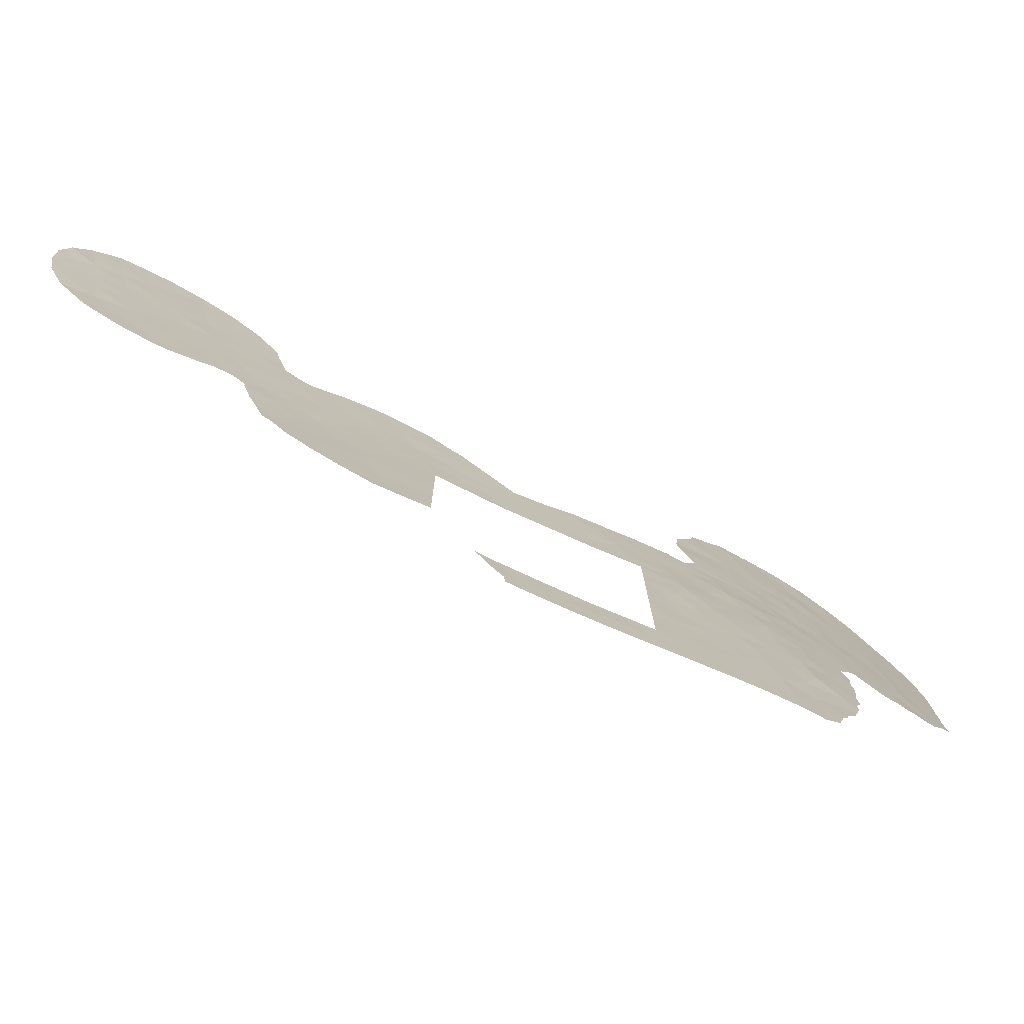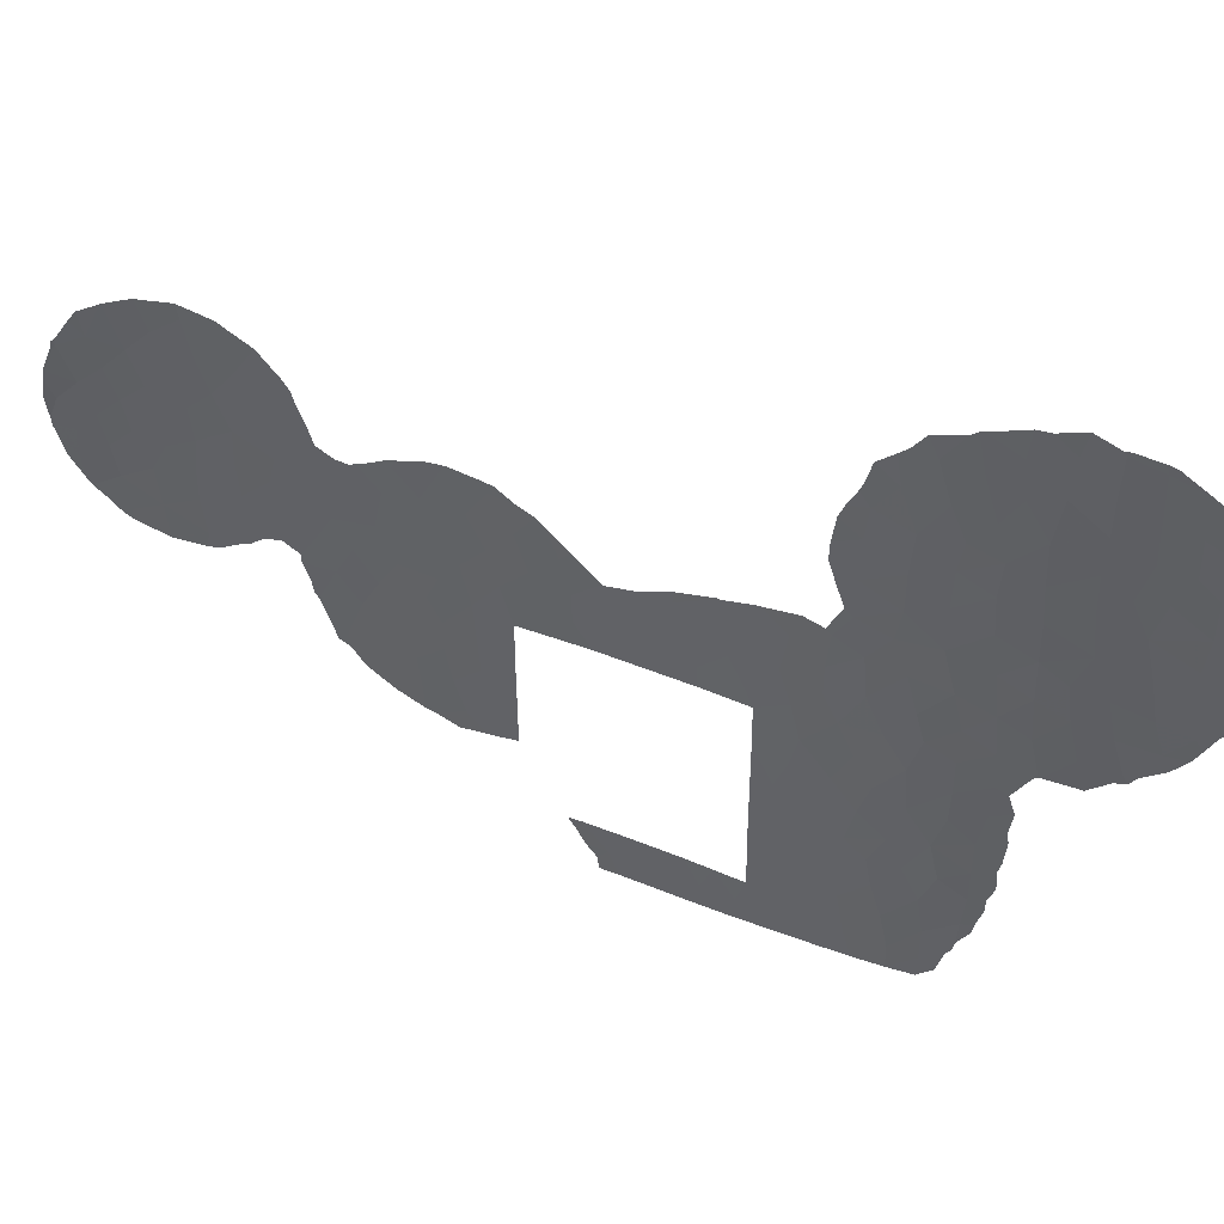
<metadata>
{"format":"obj","ext":"obj","renderer":"f3d","projection":"perspective","resolution":1024,"background":"white","views":[{"elev":-77.9,"azim":-69.2,"up":"+Z"},{"elev":46.3,"azim":-19.7,"up":"+Z"}]}
</metadata>
<code>
v 38.33 39.16 -35.82
v 52.85 25.5 -28.85
v 54.32 24.28 -29.72
v 54.24 24.4 -27.67
v 33.14 44.08 -36.45
v 34 43.33 -38.15
v 31.75 45.38 -36.57
v 52.8 25.42 -31.23
v 44.13 33.43 -33.24
v 41.55 36.18 -38
v 40.86 36.8 -36.57
v 40.81 36.79 -34.9
v 34.02 43.32 -43.35
v 36.95 40.46 -35.26
v 50.41 27.14 -42.28
v 50.09 27.48 -44.34
v 48.96 28.6 -42.96
v 38.84 38.72 -45.61
v 36.95 40.56 -44.88
v 52.96 24.87 -43.04
v 49.48 28.05 -40.72
v 48.39 29.08 -38.92
v 49.59 28.03 -37.17
v 31.79 45.41 -40.1
v 40.4 37.08 -32.88
v 45.85 31.9 -50
v 51.92 25.82 -52.42
v 51.9 25.83 -50.9
v 54.3 23.81 -47.85
v 55.89 22.86 -35.11
v 42.5 35.33 -53
v 42.1 35.71 -51.57
v 45.08 32.73 -52.99
v 43.78 34.05 -53
v 41.17 36.6 -50
v 59.17 20.9 -28.34
v 45.38 32.41 -51.52
v 58.97 21.33 -19.8
v 46.97 30.72 -50
v 53.04 24.85 -51.06
v 38.85 38.53 -32.22
v 54.43 23.66 -46
v 57.61 22.21 -19.25
v 38.82 38.72 -42.42
v 37.8 39.74 -43.31
v 34.73 42.35 -30.42
v 47.81 29.89 -50.8
v 54.44 23.69 -44.19
v 47.9 29.73 -32.92
v 49.08 28.6 -34.08
v 52.78 25.04 -46.94
v 51.11 26.52 -46.91
v 48.87 28.8 -47.69
v 47.9 29.74 -46.74
v 49.06 28.58 -35.74
v 46.87 30.72 -38
v 57.39 22.21 -25.41
v 24.43 51.19 -29.1
v 25.23 50.82 -32.74
v 53.49 24.53 -39.4
v 52.39 25.49 -36.73
v 60.42 20.31 -22.8
v 28.46 47.95 -29.1
v 26.17 50.33 -39.13
v 52.07 25.8 -35.17
v 51.05 26.65 -36.98
v 50.41 27.25 -35.03
v 49.9 27.7 -46.45
v 48.94 28.73 -49.7
v 52.09 25.65 -45.14
v 50.89 26.71 -45.29
v 23.93 51.82 -32.22
v 47.81 29.86 -48.92
v 54.9 23.5 -38.43
v 59.06 20.65 -36.15
v 43.02 34.69 -38
v 44.08 33.63 -38
v 44.53 33.1 -35.13
v 57.49 22.2 -23.41
v 45.05 32.64 -36.74
v 51.6 26.59 -25.34
v 34.1 43.26 -41.52
v 33.34 43.97 -39.88
v 25.85 50.44 -34.82
v 52.05 26.29 -21.23
v 52.56 25.84 -23.41
v 30.92 46.05 -35
v 30.27 46.58 -33.64
v 38.81 38.72 -38
v 50.07 27.56 -48.5
v 30.11 46.32 -25.87
v 38.81 38.72 -40.92
v 37.56 39.95 -41.7
v 56.87 22.31 -31.66
v 26.33 49.85 -31.57
v 53.6 24.62 -35.52
v 23.01 52.77 -35.23
v 38.01 39.26 -30.2
v 22.75 52.35 -28.25
v 52.01 25.71 -41.14
v 46.96 30.72 -47.82
v 37.22 40.1 -31.93
v 57.41 22.12 -27.63
v 36.24 41.21 -39.38
v 35 42.4 -40.07
v 45.28 32.3 -33.89
v 47.93 29.7 -44.56
v 27.68 49.01 -38.19
v 27.51 49 -34.25
v 27.64 48.82 -32.33
v 47.64 29.95 -35.1
v 52.53 25.28 -52.37
v 24.74 51.53 -38.01
v 61.27 19.48 -31.69
v 26.45 49.85 -33.18
v 53.43 24.52 -41.1
v 51.89 25.82 -38.68
v 54.03 24.7 -23.84
v 46.54 31.05 -36.83
v 46.64 31.1 -51.55
v 47.96 29.76 -52.78
v 46.34 31.44 -52.92
v 44.81 33.01 -50
v 43.05 34.76 -50
v 50.84 26.76 -40.47
v 27.48 48.83 -30.36
v 51.41 26.62 -29.68
v 32.7 44.59 -42.06
v 27.5 49.09 -36.07
v 36.52 40.97 -43.04
v 22.45 52.92 -31.73
v 46.92 30.72 -45.51
v 32.44 44.76 -38.25
v 56.05 23.29 -21.93
v 54.65 24.36 -20.35
v 46.92 30.72 -43.77
v 46.91 30.72 -42.89
v 37.47 40.03 -39.82
v 36.26 41.2 -41.09
v 49.6 28.08 -52.62
v 47.65 29.96 -42.52
v 39.73 37.87 -38
v 45.46 32.12 -32.24
v 50.3 27.48 -32.81
v 51.18 26.79 -31.34
v 53.04 24.86 -49.1
v 50.72 26.96 -52.52
v 32.43 44.69 -34.86
v 34.01 43.2 -34.45
v 38.84 38.72 -44.63
v 55.68 23.42 -24.25
v 58.58 21.03 -34.23
v 59.84 20.28 -32.78
v 46.9 30.72 -40.01
v 48.07 29.44 -40.84
v 46.9 30.72 -40.36
v 24.51 51.66 -35.99
v 36.31 40.88 -30.07
v 30.67 46.07 -30.14
v 32.98 44.07 -32.82
v 23.38 52.08 -30.37
v 35.66 41.54 -31.82
v 45.06 32.64 -38
v 38.81 38.72 -38.4
v 54.4 24.36 -25.79
v 25.42 50.33 -27.67
v 58.26 21.35 -32.12
v 59.56 20.55 -30.65
v 29.06 47.51 -31.06
v 29.69 46.88 -29.29
v 57.58 21.93 -29.83
v 53.14 25.35 -25.18
v 49.22 28.49 -32.1
v 39.36 38.14 -34.32
v 29.29 47.13 -27.6
v 43.68 33.97 -36.41
v 59.71 20.64 -26.39
v 25.98 50.01 -29.65
v 23 52.64 -33.43
v 29.01 47.64 -33.1
v 46.48 31.11 -33.51
v 42.2 35.45 -35.95
v 51.47 26.18 -43.54
v 51.56 26.12 -48.85
v 53.31 24.52 -45.07
v 48.92 28.76 -51.38
v 43.83 34.01 -51.68
v 48.06 29.48 -36.96
v 54.45 23.73 -42.26
v 59.02 21.23 -22.05
v 48.98 28.65 -45.45
v 27.01 49.09 -28.33
v 36.17 41.23 -36.58
v 35.37 42.05 -44.31
v 35.2 42.2 -42.33
v 39.68 37.89 -36.22
v 51.71 26.27 -33.23
v 31.63 45.32 -33.35
v 54.68 23.81 -34.26
v 55.81 23.03 -32.83
v 50.18 27.43 -38.88
v 24.25 51.72 -34.07
v 35.19 42.06 -33.39
v 34.33 42.81 -32.21
v 54.8 24.18 -22.37
v 54.79 23.53 -40.33
v 61.59 19.56 -23.6
v 23.98 51.37 -27.34
v 45.98 31.62 -35.35
v 37.91 39.53 -33.82
v 54.8 23.64 -36.49
v 35.52 41.8 -35
v 50 27.97 -26.36
v 60.44 20.23 -24.78
v 61.28 19.39 -33.48
v 36.39 40.94 -33.47
v 24.93 50.95 -30.92
v 27.63 48.41 -25.06
v 26.45 49.43 -26.24
v 29.16 47.6 -35.05
v 43.18 34.4 -34.39
v 26.04 50.39 -37.11
v 53.52 25.16 -21.66
v 53.25 24.95 -33.54
v 30.87 45.75 -27.73
v 57.07 22.08 -33.65
v 55.8 23.22 -28.58
v 53.52 24.58 -37.5
v 51.44 26.66 -27.59
v 52.92 25.51 -26.8
v 57.53 22.23 -21.29
v 50.33 27.32 -50.7
v 30.23 46.72 -36.59
v 57.47 21.72 -35.83
v 59.06 21.12 -24.4
v 50.14 27.84 -24.57
v 60.39 20.4 -20.54
v 28.89 47.39 -26.05
v 61.05 19.67 -29.71
v 30.52 46.29 -32.08
v 55.8 23.13 -30.68
v 34.72 42.6 -36.48
v 60.3 19.97 -34.67
v 31.96 44.93 -31.31
v 56.22 23.2 -19.72
v 54.53 24.08 -31.95
v 49.86 27.93 -30.72
v 28.77 48 -36.77
v 27.98 48.24 -27.16
v 37.34 40.15 -37.59
v 51.01 27.14 -23.11
v 61.3 19.65 -25.81
v 49.9 27.95 -28.59
v 58.5 21.41 -26.46
v 35.71 41.69 -38.05
v 55.72 23.36 -26.57
v 61.26 19.6 -27.88
v 43.66 33.88 -32.87
v 43.06 34.49 -33.26
v 34.02 43.33 -44.63
v 33.27 44.04 -43.97
v 54.73 23.45 -48.21
v 54.24 23.83 -49.2
v 54.82 23.39 -47.62
v 41.69 36.1 -52.24
v 41.75 36.05 -53
v 55.07 23.18 -46.51
v 55.32 23.03 -43.68
v 55.37 22.97 -44.86
v 55.1 23.16 -45.67
v 46.97 30.64 -31.74
v 48.26 29.41 -31.52
v 41.85 35.71 -33.6
v 41.78 35.77 -33.53
v 53.94 24.08 -50.15
v 54.13 23.92 -49.8
v 56.18 22.56 -37.24
v 56.26 22.5 -37.24
v 51.18 27.03 -21
v 50.81 27.32 -21.42
v 51.66 26.64 -20.16
v 22.58 52.46 -28.26
v 22.61 52.43 -28.06
v 41.94 35.63 -33.61
v 41.88 35.68 -33.62
v 23.31 52.7 -37.07
v 23.76 52.34 -37.56
v 53 24.88 -52.34
v 53.64 24.34 -51.56
v 40.59 37.13 -50
v 40.87 36.89 -50.53
v 41.26 36.5 -51.52
v 31.11 45.5 -27.06
v 30.33 46.12 -25.82
v 62.7 18.86 -24.34
v 62.5 19.04 -22.84
v 21.91 53.26 -31.72
v 22.04 53.06 -30.67
v 22.09 52.93 -29.98
v 22.07 53.34 -33.11
v 37.62 39.6 -29.52
v 38.24 39.02 -29.67
v 58.77 20.83 -36.71
v 59.26 20.5 -36.64
v 53.32 25.37 -19.41
v 54.78 24.26 -18.78
v 26.13 50.36 -39.16
v 26.17 50.33 -39.17
v 38.84 38.72 -45.7
v 38.72 38.83 -45.68
v 45.71 31.87 -32.11
v 45.47 32.1 -32.09
v 50.14 27.9 -22.18
v 38.1 39.44 -45.86
v 58.87 21.4 -19.31
v 59.25 21.15 -19.47
v 60.39 20.4 -20.53
v 23.74 51.46 -25.94
v 24.71 50.69 -25.21
v 55.39 23.12 -38.77
v 55.67 22.88 -39.8
v 28.74 47.43 -24.55
v 28.94 47.26 -24.62
v 53.17 25.48 -19.44
v 52.9 25.68 -19.71
v 55.5 22.96 -41
v 22.1 53.35 -33.58
v 28.95 47.9 -38.26
v 29.33 47.55 -38.02
v 26.21 50.3 -39.16
v 27.57 49.13 -39.11
v 55.57 22.89 -41.71
v 22.49 52.56 -28.67
v 36.67 40.81 -46.13
v 37.69 39.83 -45.94
v 46.78 30.83 -31.76
v 32.75 44.54 -43.04
v 62.48 18.75 -30.91
v 62.6 18.69 -30.59
v 32.13 45.11 -42.02
v 32.31 44.95 -42.72
v 30.5 46.49 -37.26
v 29.82 47.1 -37.47
v 62.84 18.71 -26.78
v 62.83 18.78 -24.6
v 31.7 45.5 -40.39
v 33.28 43.73 -31.07
v 32.73 44.23 -30.97
v 32.06 44.82 -30.48
v 38.96 38.35 -30.36
v 23.07 52.85 -36.57
v 56.48 23.05 -18.4
v 55.34 23.85 -18.78
v 22.78 52.3 -27.86
v 22.49 53.2 -35.34
v 24.79 50.62 -25.13
v 26 49.66 -24.44
v 49.89 28.07 -23.33
v 31.17 45.91 -37.81
v 31.17 45.92 -38.31
v 49.38 28.38 -30.8
v 49.56 28.2 -30.38
v 36.6 40.57 -29.35
v 34.35 43.01 -44.93
v 49.22 28.53 -29.06
v 48.96 28.8 -27.95
v 49.15 28.69 -25.51
v 49.37 28.5 -24.76
v 31.56 45.62 -40.11
v 31.46 45.69 -39.41
v 62.6 18.61 -32.54
v 56.32 22.46 -37.22
v 60.4 20.4 -20.53
v 60.41 20.39 -20.55
v 61.57 19.62 -21.62
v 57.49 22.3 -19
v 31.35 45.31 -27.57
v 31.54 45.2 -28.46
v 40.8 36.66 -32.24
v 62.69 18.72 -28.73
v 62.69 18.72 -28.64
v 57.85 21.41 -37.48
v 29.4 46.88 -25.02
v 30.17 46.26 -25.61
v 39.62 37.74 -30.76
v 39.96 37.43 -31.26
v 56.03 22.67 -37.49
v 55.46 22.94 -43.08
v 24.78 51.52 -38.65
v 23.38 51.76 -26.61
v 24.76 50.65 -25.15
v 57.76 22.12 -18.99
v 59.6 20.32 -36.17
v 34.53 42.52 -30.09
v 34.88 42.19 -29.93
v 22.21 53.3 -34.02
v 33.94 43.1 -30.58
v 49.02 28.68 -31.82
v 48.99 28.82 -26.98
v 61.67 19.55 -21.87
v 60.59 19.74 -35.54
v 61.62 19.17 -34.08
v 61.26 19.37 -34.77
v 62.04 18.93 -33.21
v 24.39 51.83 -38.37
v 27.52 48.44 -24.18
v 26.23 49.47 -24.42
v 45.34 32.23 -32.17
v 35.89 41.23 -29.45
v 62.86 18.7 -26.84
v 35.4 42.02 -45.55
v 49.74 28.19 -23.82
v 28.1 48.66 -38.92
v 44.2 33.34 -32.55
v 33.45 43.56 -30.87
v 31.83 45 -29.42
v 35.76 41.68 -45.68
f 255 242 6
f 5 7 133
f 221 9 258
f 221 258 259
f 13 261 260
f 15 17 16
f 22 21 201
f 37 26 123
f 40 27 112
f 29 263 262
f 29 262 264
f 31 32 265
f 31 265 266
f 40 28 27
f 42 29 264
f 42 264 267
f 48 269 268
f 48 42 270
f 48 270 269
f 49 272 271
f 51 52 184
f 67 23 66
f 25 12 273
f 25 273 274
f 40 146 28
f 146 40 275
f 146 275 276
f 66 65 67
f 68 53 90
f 53 69 90
f 70 71 52
f 39 47 73
f 68 191 53
f 20 70 185
f 188 22 23
f 128 82 83
f 86 85 251
f 54 53 191
f 213 229 81
f 44 92 93
f 93 45 44
f 188 119 56
f 42 267 270
f 95 178 217
f 81 86 251
f 56 22 188
f 30 211 277
f 30 277 278
f 251 85 279
f 251 279 280
f 85 281 279
f 20 189 116
f 51 184 146
f 101 39 73
f 71 70 183
f 210 102 216
f 238 249 175
f 209 181 106
f 129 222 108
f 255 6 105
f 110 115 109
f 188 23 55
f 55 111 188
f 99 283 282
f 182 221 284
f 182 284 285
f 70 20 183
f 6 5 133
f 113 157 286
f 113 286 287
f 101 73 54
f 117 100 60
f 53 54 73
f 48 20 185
f 40 112 288
f 40 288 289
f 40 289 275
f 121 140 186
f 120 47 39
f 47 120 121
f 120 122 121
f 120 37 122
f 37 120 26
f 37 33 122
f 35 290 291
f 123 187 37
f 31 34 187
f 31 187 32
f 32 292 265
f 32 35 291
f 32 291 292
f 124 35 32
f 189 20 48
f 91 225 293
f 91 293 294
f 192 166 178
f 207 295 296
f 50 55 67
f 55 23 67
f 128 13 82
f 14 193 250
f 19 130 194
f 98 102 41
f 131 298 297
f 131 161 299
f 131 299 298
f 19 45 130
f 107 132 54
f 131 297 300
f 78 9 221
f 98 302 301
f 235 62 190
f 75 303 304
f 135 306 305
f 64 307 308
f 136 132 107
f 107 17 141
f 141 136 107
f 127 2 229
f 18 310 309
f 71 183 16
f 139 138 104
f 14 212 193
f 105 83 82
f 142 11 196
f 142 10 11
f 143 311 312
f 93 138 139
f 221 259 284
f 15 16 183
f 140 147 232
f 251 280 313
f 118 86 172
f 117 125 100
f 21 15 125
f 21 17 15
f 18 150 314
f 18 314 310
f 150 45 19
f 62 237 190
f 13 195 82
f 153 152 243
f 38 316 315
f 59 72 202
f 41 174 25
f 132 101 54
f 100 15 183
f 146 29 51
f 38 237 317
f 38 317 316
f 208 319 318
f 130 93 139
f 155 22 154
f 17 21 155
f 21 22 155
f 156 137 141
f 137 136 141
f 155 141 17
f 154 156 155
f 156 141 155
f 56 154 22
f 144 50 67
f 57 256 103
f 74 206 321
f 74 321 320
f 234 75 152
f 218 238 323
f 218 323 322
f 105 139 104
f 81 172 86
f 93 130 45
f 65 224 197
f 83 105 6
f 8 197 224
f 85 86 223
f 85 223 324
f 85 324 325
f 70 51 185
f 53 73 69
f 196 11 12
f 206 326 321
f 96 224 65
f 50 111 55
f 179 131 300
f 179 300 327
f 248 108 328
f 248 328 329
f 108 64 330
f 108 330 331
f 206 189 332
f 206 332 326
f 184 52 90
f 116 206 60
f 50 144 173
f 15 100 125
f 111 181 209
f 148 5 149
f 150 44 45
f 24 128 83
f 83 133 24
f 99 282 333
f 72 59 217
f 161 131 72
f 186 140 232
f 117 60 228
f 19 334 335
f 109 84 129
f 47 186 69
f 186 232 69
f 148 87 7
f 160 244 198
f 71 68 52
f 145 247 173
f 212 14 216
f 95 110 126
f 232 90 69
f 192 126 63
f 75 243 152
f 77 163 80
f 181 49 271
f 181 271 336
f 181 111 49
f 13 128 337
f 13 337 261
f 214 252 207
f 239 114 338
f 239 338 339
f 164 89 250
f 164 250 138
f 250 104 138
f 128 340 341
f 128 341 337
f 12 25 174
f 196 12 174
f 233 343 342
f 252 344 345
f 111 209 119
f 128 24 346
f 128 346 340
f 61 65 66
f 66 117 61
f 166 208 58
f 99 161 58
f 161 72 217
f 244 160 347
f 244 347 348
f 244 348 349
f 244 240 198
f 203 212 216
f 98 350 302
f 157 202 97
f 157 97 351
f 157 351 286
f 157 113 222
f 151 118 165
f 118 172 165
f 73 47 69
f 245 352 353
f 192 249 219
f 176 221 182
f 99 354 283
f 97 355 351
f 127 247 145
f 219 357 356
f 147 28 232
f 5 148 7
f 83 6 133
f 251 313 358
f 133 7 359
f 133 359 360
f 94 226 167
f 226 152 167
f 171 167 168
f 171 94 167
f 147 27 28
f 247 362 361
f 143 181 336
f 143 336 311
f 163 56 119
f 119 209 80
f 9 106 143
f 118 205 223
f 109 115 84
f 95 115 110
f 115 95 59
f 93 92 138
f 92 164 138
f 158 98 301
f 158 301 363
f 158 102 98
f 226 234 152
f 110 180 169
f 126 110 169
f 169 170 63
f 170 225 175
f 169 180 240
f 180 88 240
f 194 13 260
f 194 260 364
f 224 199 246
f 94 200 226
f 94 241 200
f 223 135 305
f 223 305 324
f 4 165 230
f 172 81 230
f 172 230 165
f 253 366 365
f 213 236 368
f 213 368 367
f 74 211 228
f 96 65 61
f 158 162 102
f 50 173 49
f 24 369 346
f 24 133 360
f 24 360 370
f 215 114 153
f 167 152 153
f 114 239 168
f 114 371 338
f 180 109 220
f 7 233 342
f 7 342 359
f 242 5 6
f 3 246 241
f 246 3 8
f 22 201 23
f 234 30 278
f 234 278 372
f 237 374 373
f 237 62 375
f 237 375 374
f 245 43 376
f 245 376 352
f 225 377 293
f 225 378 377
f 25 274 379
f 207 252 345
f 207 345 295
f 61 228 96
f 28 146 184
f 257 239 380
f 257 380 381
f 52 51 70
f 234 372 382
f 76 77 176
f 80 176 77
f 9 78 106
f 106 78 209
f 59 202 84
f 16 68 71
f 11 182 12
f 182 11 10
f 91 384 383
f 41 25 386
f 41 386 385
f 166 58 178
f 217 178 58
f 95 217 59
f 72 179 202
f 202 179 97
f 211 74 387
f 211 387 277
f 74 320 387
f 2 8 3
f 210 216 14
f 225 91 175
f 238 218 249
f 222 64 108
f 109 180 110
f 222 84 157
f 84 222 129
f 12 182 285
f 12 285 273
f 184 232 28
f 184 90 232
f 100 116 60
f 91 294 384
f 48 185 42
f 177 36 257
f 121 186 47
f 26 120 39
f 187 34 33
f 124 187 123
f 187 124 32
f 36 171 168
f 189 48 268
f 189 268 388
f 201 117 66
f 126 178 95
f 178 126 192
f 127 229 253
f 189 388 332
f 25 379 386
f 190 79 235
f 64 113 389
f 64 389 307
f 208 318 390
f 166 219 356
f 166 356 391
f 16 191 68
f 54 191 107
f 191 16 17
f 105 104 255
f 194 130 195
f 139 195 130
f 1 89 196
f 197 144 67
f 43 38 315
f 43 315 392
f 43 392 376
f 29 146 276
f 29 276 263
f 51 42 185
f 100 20 116
f 150 19 335
f 150 335 314
f 79 134 151
f 190 237 38
f 195 13 194
f 139 105 195
f 82 195 105
f 243 215 153
f 199 30 200
f 183 20 100
f 29 42 51
f 208 166 391
f 208 391 319
f 99 208 390
f 99 390 354
f 201 21 125
f 125 117 201
f 23 201 66
f 75 304 393
f 202 157 84
f 149 203 204
f 46 204 162
f 74 60 206
f 238 91 383
f 238 383 323
f 46 395 394
f 205 151 134
f 151 205 118
f 197 67 65
f 8 145 197
f 97 179 327
f 97 327 396
f 179 72 131
f 206 116 189
f 46 394 397
f 50 49 111
f 49 173 398
f 49 398 272
f 134 245 135
f 135 245 353
f 135 353 306
f 117 228 61
f 255 193 242
f 242 212 149
f 78 176 80
f 52 68 90
f 203 149 212
f 5 242 149
f 229 213 253
f 253 213 399
f 253 399 366
f 57 254 235
f 207 296 400
f 62 207 400
f 62 400 375
f 235 214 62
f 207 62 214
f 243 75 393
f 243 393 401
f 215 243 403
f 215 403 402
f 243 401 403
f 114 215 404
f 114 404 371
f 215 402 404
f 89 142 196
f 1 196 174
f 216 102 162
f 41 102 210
f 188 111 119
f 58 208 99
f 161 217 58
f 240 244 159
f 198 87 148
f 198 88 87
f 204 203 162
f 204 160 149
f 216 162 203
f 113 287 405
f 218 322 406
f 218 406 407
f 166 192 219
f 219 249 218
f 220 109 129
f 220 233 87
f 76 176 182
f 176 78 221
f 145 8 127
f 219 218 407
f 219 407 357
f 113 405 389
f 113 64 222
f 205 135 223
f 85 325 281
f 209 78 80
f 119 80 163
f 143 312 408
f 135 205 134
f 158 363 409
f 115 59 84
f 257 381 410
f 224 96 199
f 225 170 159
f 175 63 170
f 194 364 411
f 30 226 200
f 226 30 234
f 8 224 246
f 223 86 118
f 233 220 248
f 256 151 165
f 171 103 227
f 3 227 4
f 247 253 365
f 247 365 362
f 213 367 399
f 60 74 228
f 228 211 96
f 24 370 369
f 167 153 168
f 168 153 114
f 180 220 88
f 229 2 230
f 193 255 250
f 210 174 41
f 190 231 79
f 181 143 106
f 38 43 231
f 230 81 229
f 233 7 87
f 182 10 76
f 231 43 245
f 38 231 190
f 75 234 382
f 75 382 303
f 46 158 409
f 46 409 395
f 162 158 46
f 214 235 177
f 88 220 87
f 236 251 358
f 236 358 412
f 37 187 33
f 98 41 385
f 98 385 350
f 107 191 17
f 237 373 317
f 238 175 91
f 108 331 413
f 9 414 258
f 240 88 198
f 241 171 227
f 236 412 368
f 213 81 236
f 239 339 380
f 212 242 193
f 36 103 171
f 204 46 397
f 204 397 415
f 160 204 415
f 160 415 347
f 210 14 1
f 199 200 246
f 241 94 171
f 227 3 241
f 160 198 148
f 159 244 349
f 159 349 416
f 64 308 330
f 169 240 159
f 63 175 249
f 63 249 192
f 160 148 149
f 9 143 408
f 9 408 414
f 103 256 227
f 231 245 134
f 108 413 328
f 246 200 241
f 151 256 57
f 144 197 145
f 63 126 169
f 225 159 416
f 225 416 378
f 2 3 4
f 57 235 79
f 108 248 129
f 161 99 333
f 161 333 299
f 19 417 334
f 233 248 329
f 233 329 343
f 248 220 129
f 4 227 256
f 231 134 79
f 19 194 411
f 19 411 417
f 169 159 170
f 4 256 165
f 151 57 79
f 36 177 254
f 1 250 89
f 81 251 236
f 252 177 257
f 14 250 1
f 145 173 144
f 1 174 210
f 252 214 177
f 199 96 211
f 254 177 235
f 127 8 2
f 253 247 127
f 4 230 2
f 199 211 30
f 103 254 57
f 36 254 103
f 173 247 361
f 173 361 398
f 97 396 355
f 255 104 250
f 36 239 257
f 168 239 36
f 252 257 410
f 252 410 344

</code>
